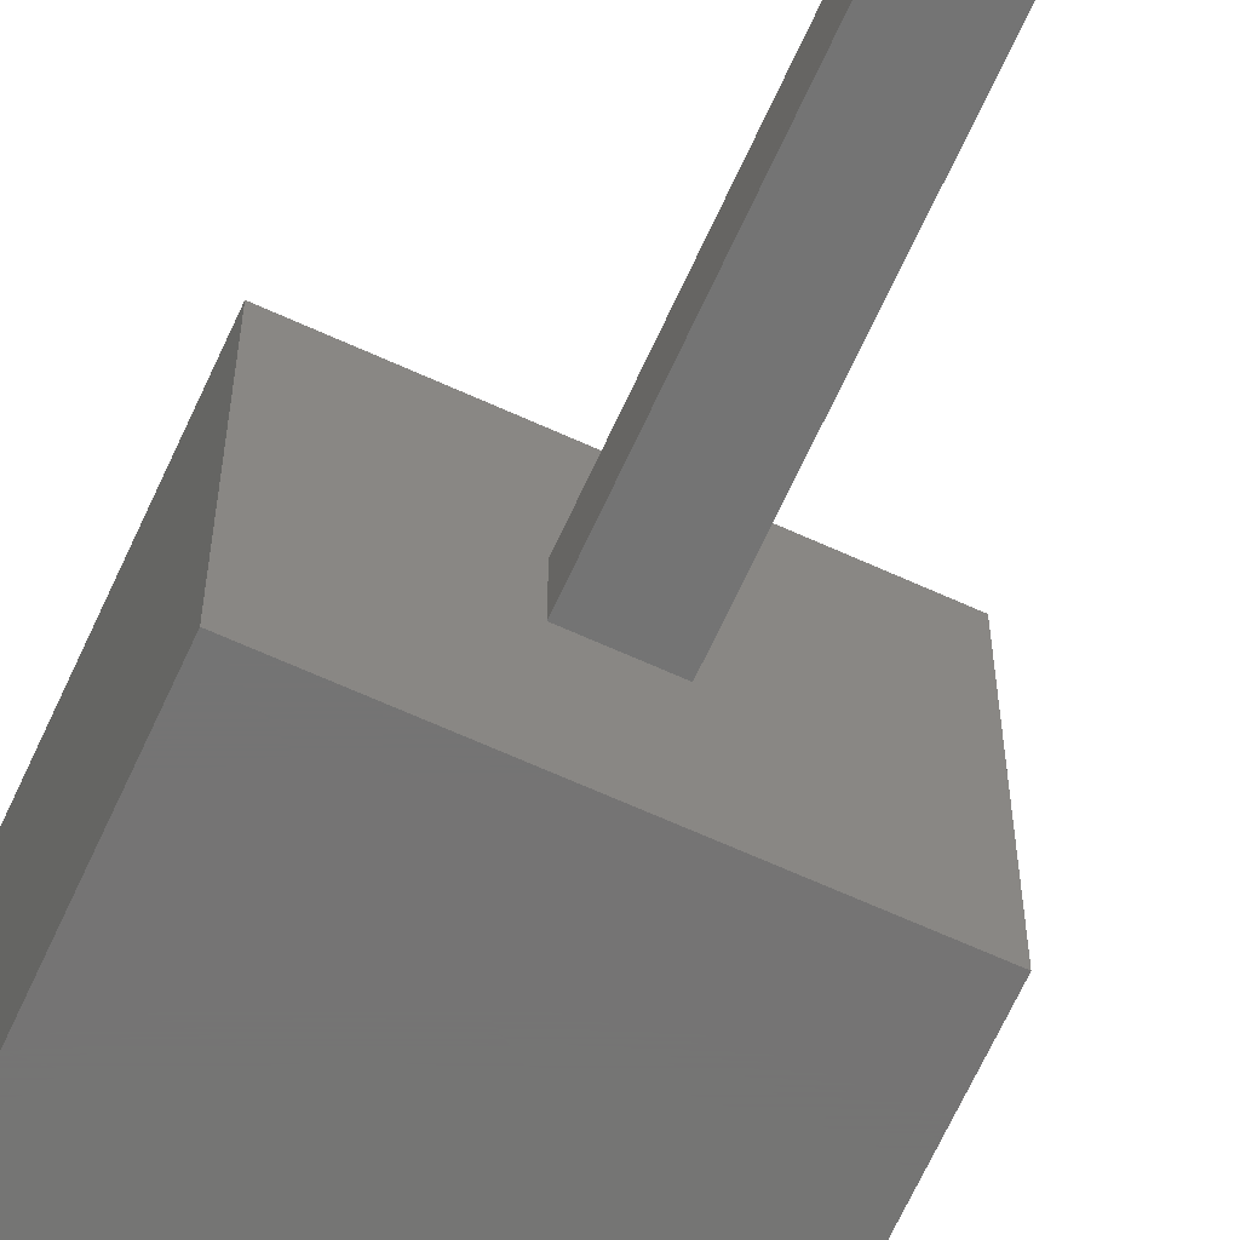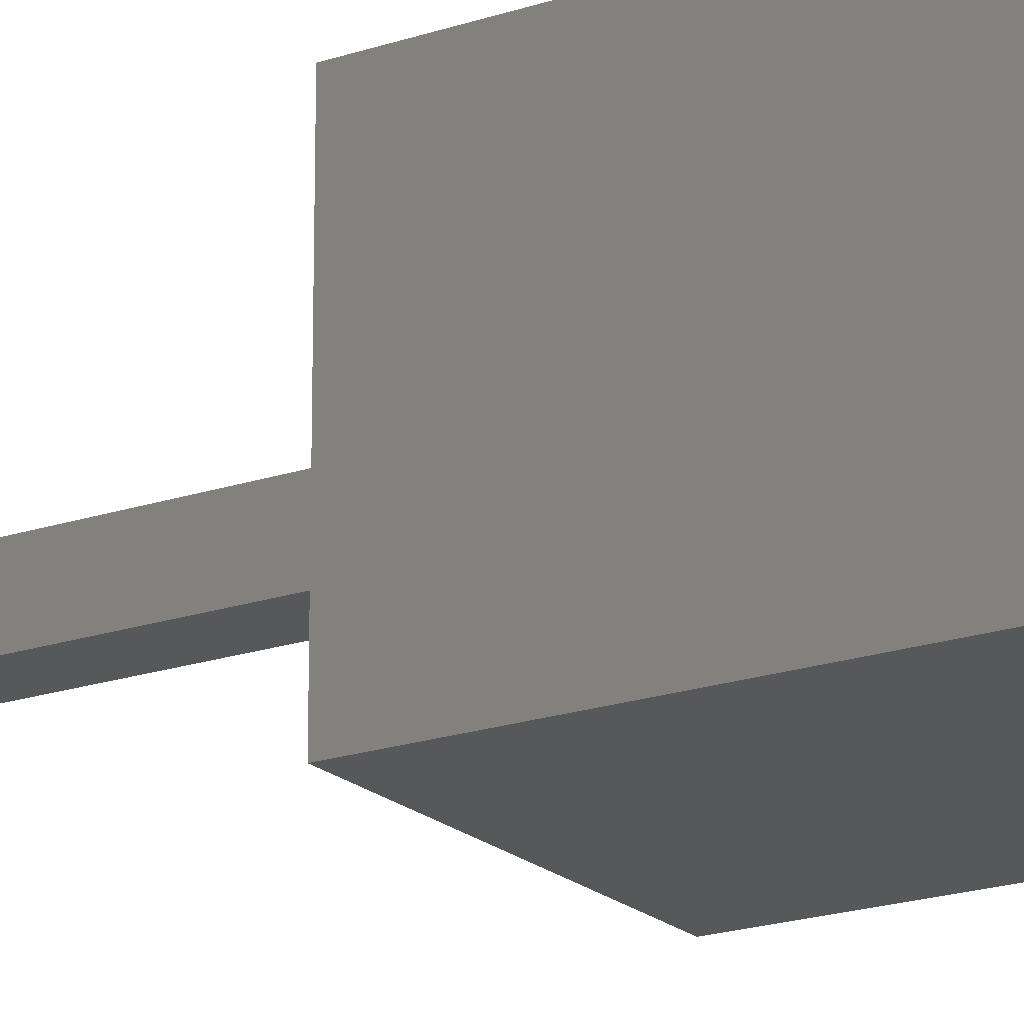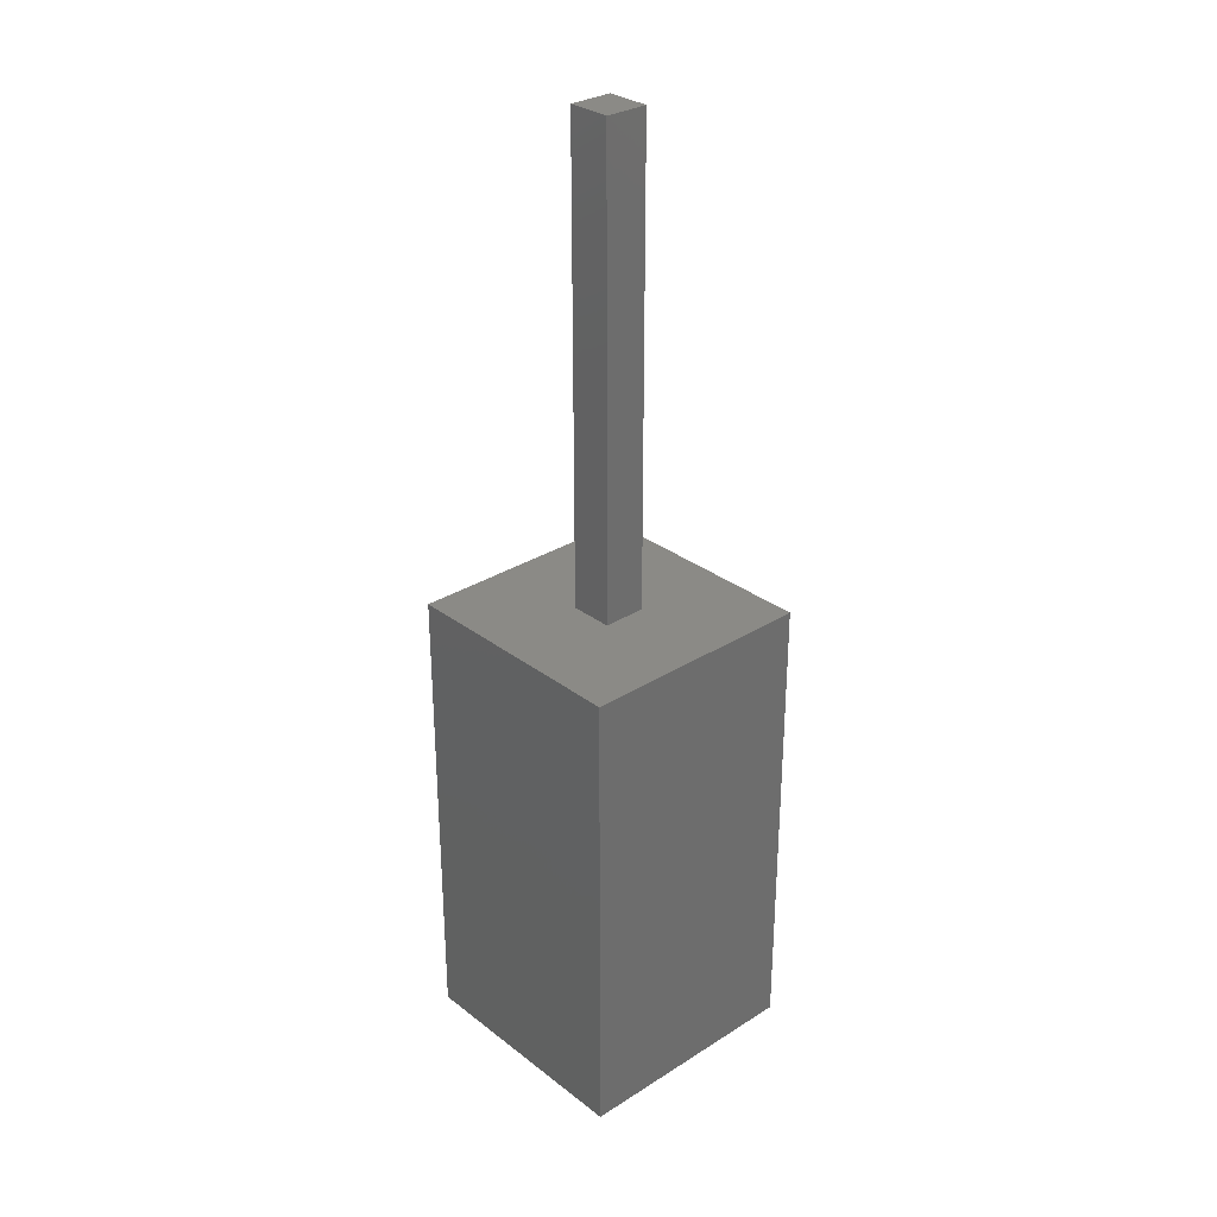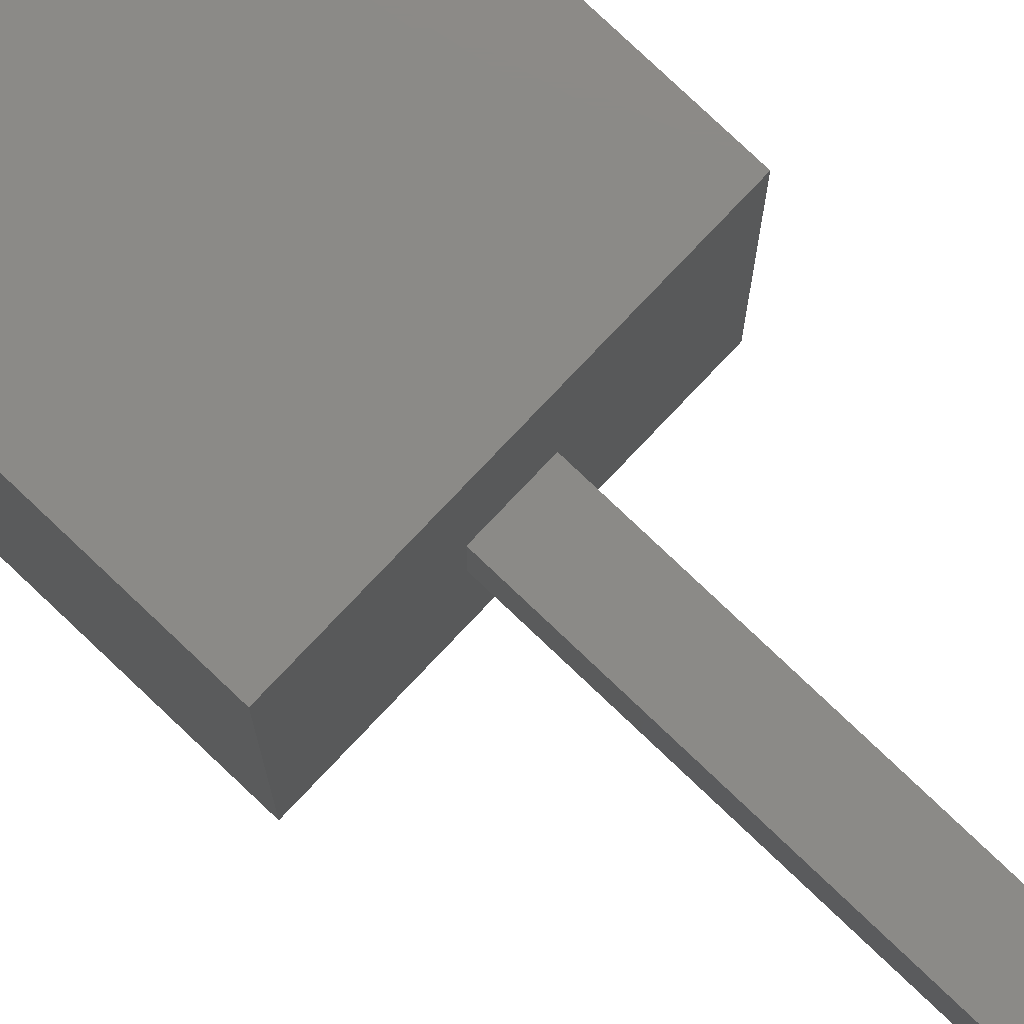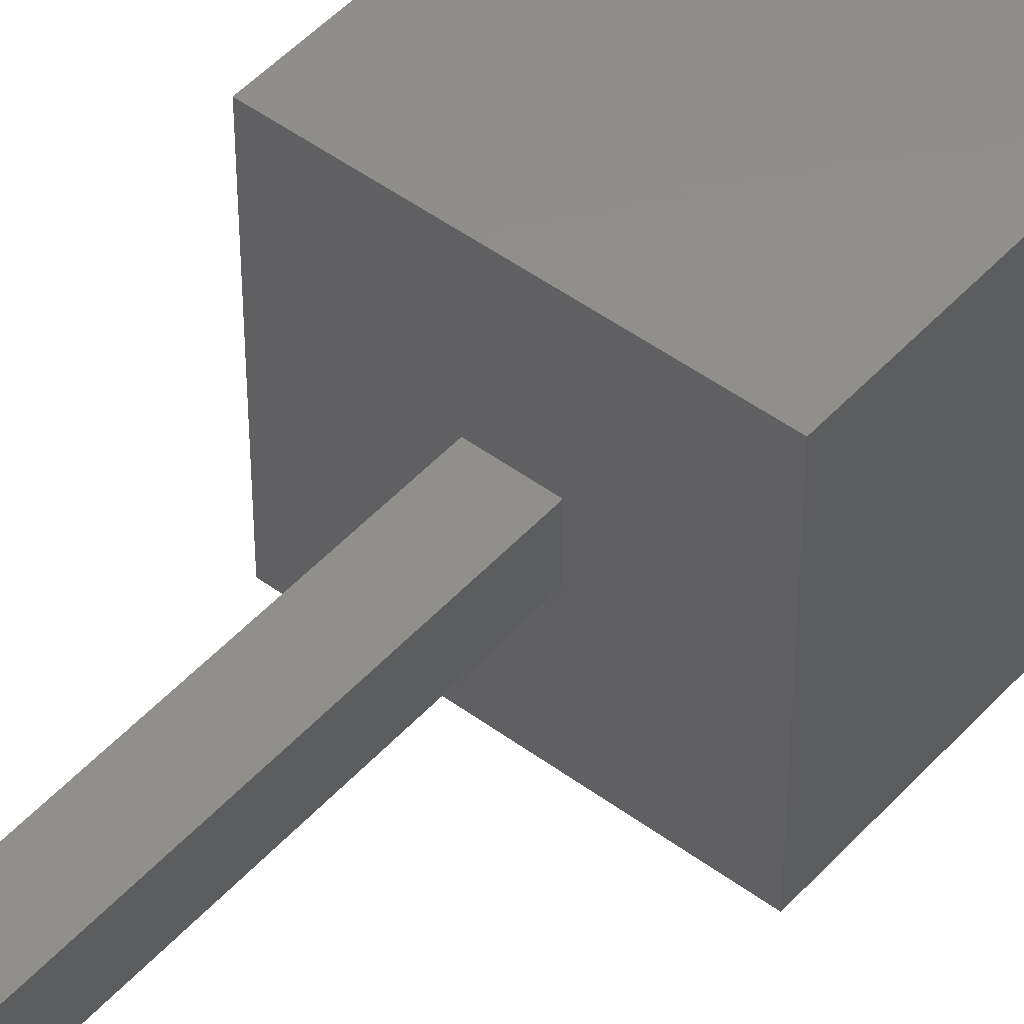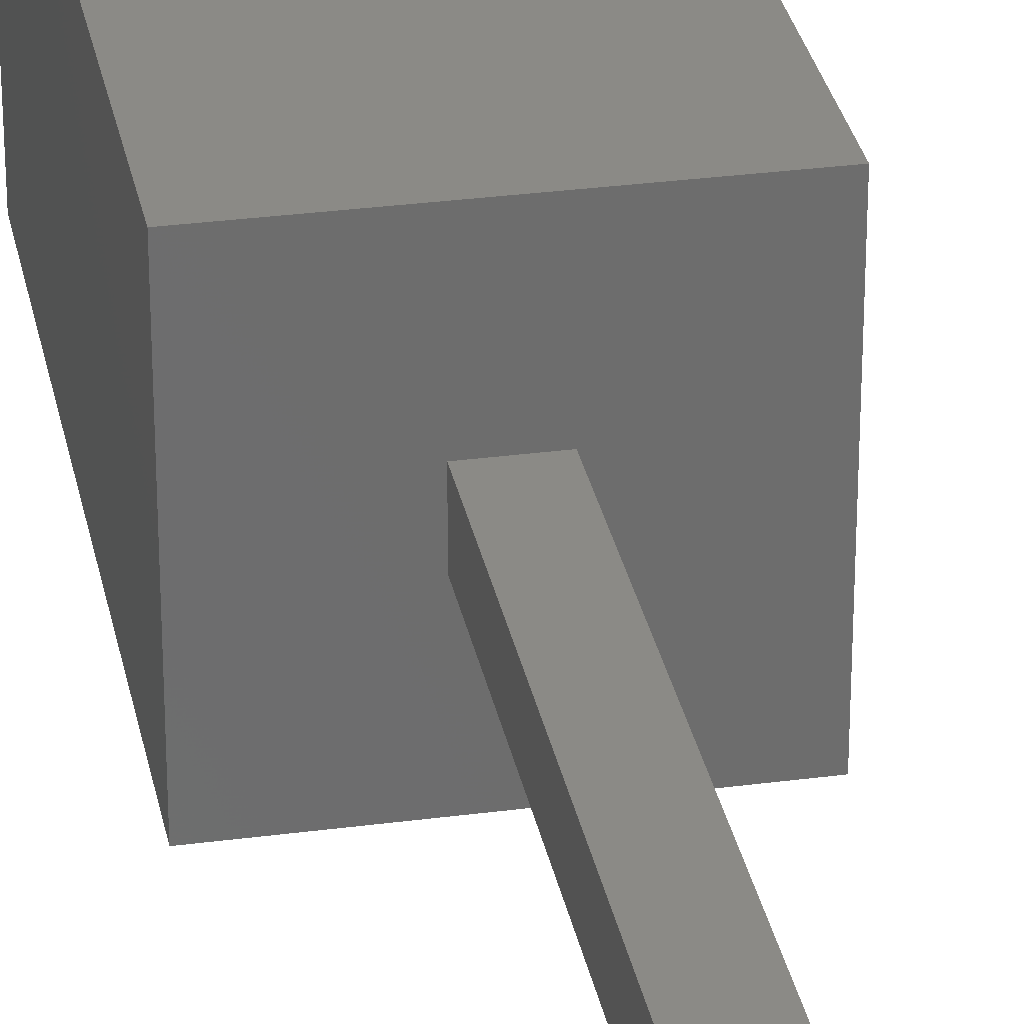
<metadata>
{"format":"stl","ext":"stl","renderer":"f3d","projection":"perspective","resolution":1024,"background":"white","views":[{"elev":-66.7,"azim":-24.5,"up":"+Y"},{"elev":-19.7,"azim":122.3,"up":"+Y"},{"elev":30.4,"azim":47.7,"up":"+Z"},{"elev":78.5,"azim":-46.5,"up":"+Y"},{"elev":47.9,"azim":39.7,"up":"+Y"},{"elev":30.4,"azim":-10.9,"up":"+Y"}]}
</metadata>
<code>
# stl→obj: 16 verts, 28 faces
v 5 0 10
v 5 5 0
v 5 5 10
v 5 0 0
v 2.96 2.96 10
v 2.04 2.96 10
v 0 5 10
v 2.04 2.04 10
v 2.96 2.04 10
v 0 0 10
v 0 0 0
v 0 5 0
v 2.04 2.96 20
v 2.04 2.04 20
v 2.96 2.96 20
v 2.96 2.04 20
f 1 2 3
f 2 1 4
f 3 5 1
f 3 6 5
f 6 7 8
f 7 6 3
f 9 1 5
f 8 1 9
f 8 10 1
f 10 8 7
f 11 7 12
f 7 11 10
f 2 7 3
f 7 2 12
f 11 1 10
f 1 11 4
f 8 13 6
f 13 8 14
f 5 13 15
f 13 5 6
f 16 5 15
f 5 16 9
f 13 16 15
f 16 13 14
f 8 16 14
f 16 8 9
f 11 2 4
f 2 11 12

</code>
